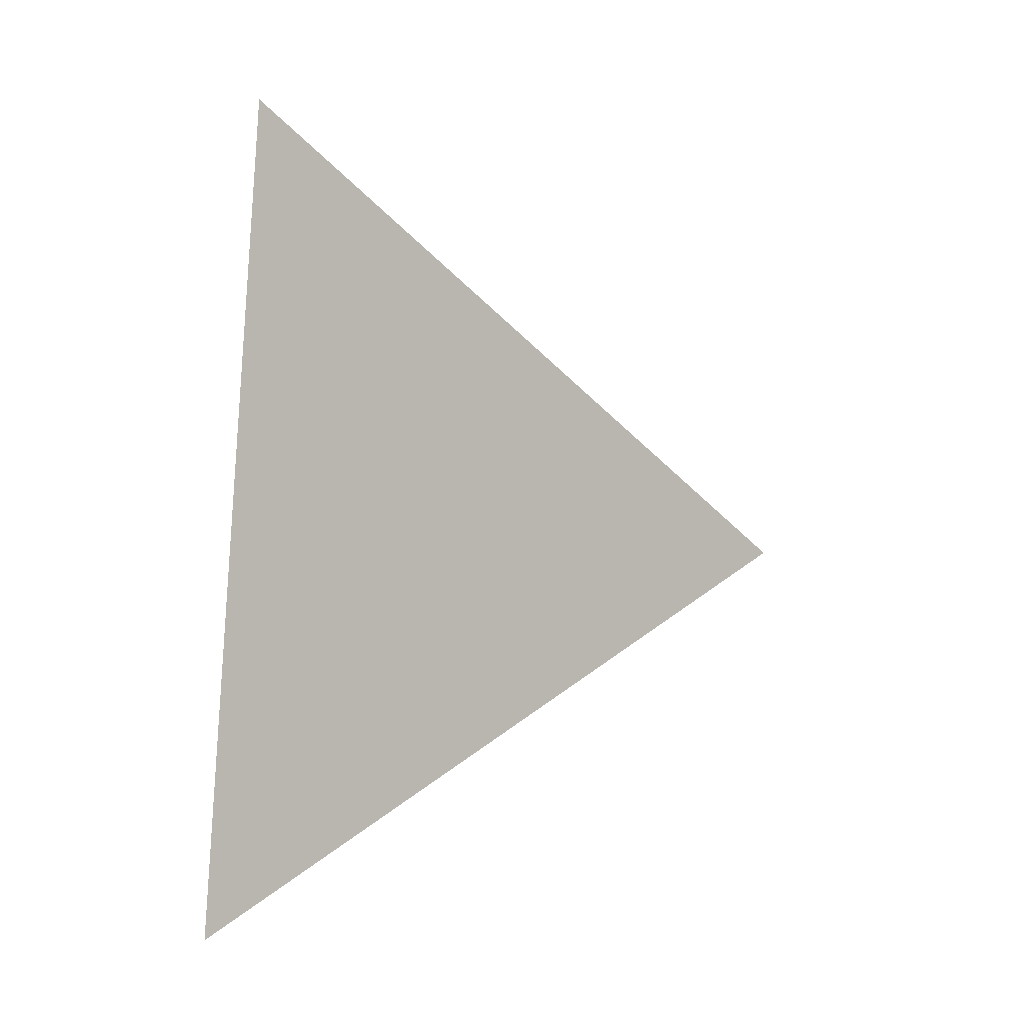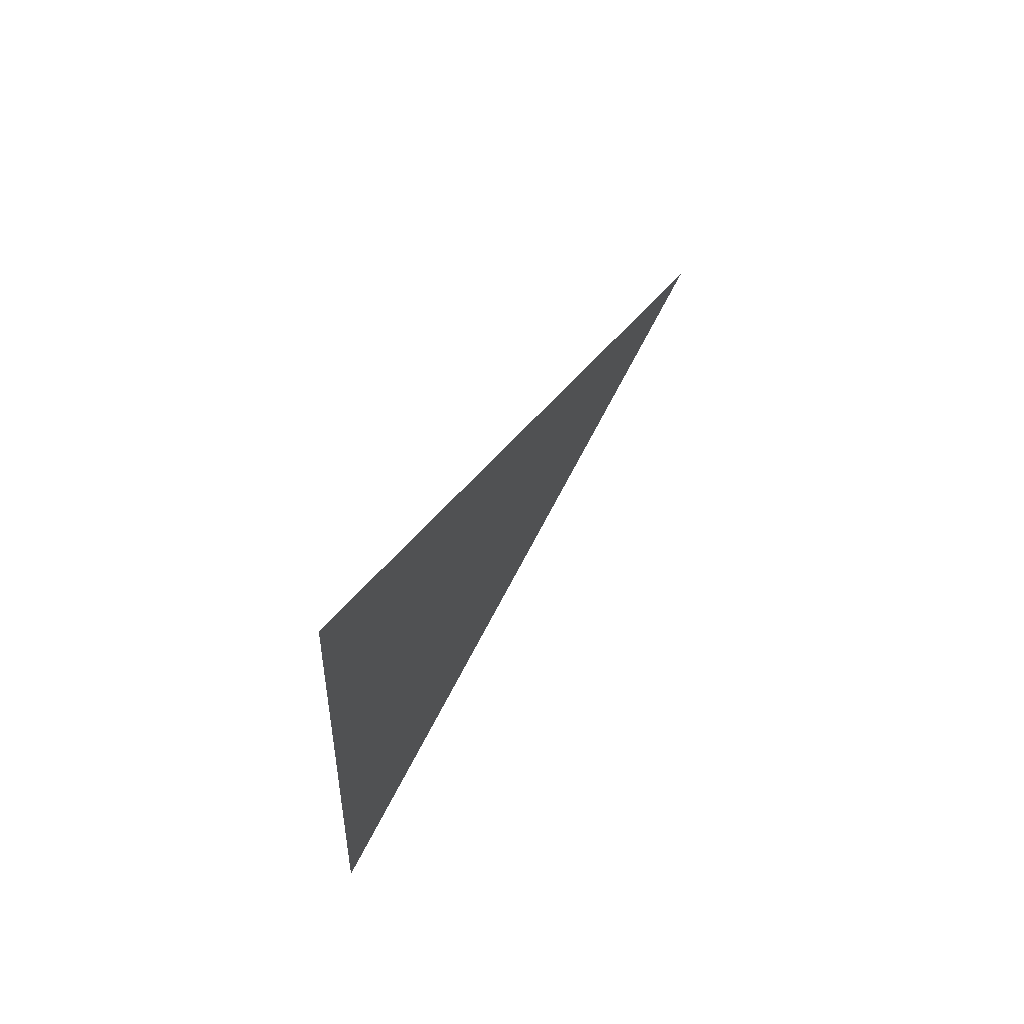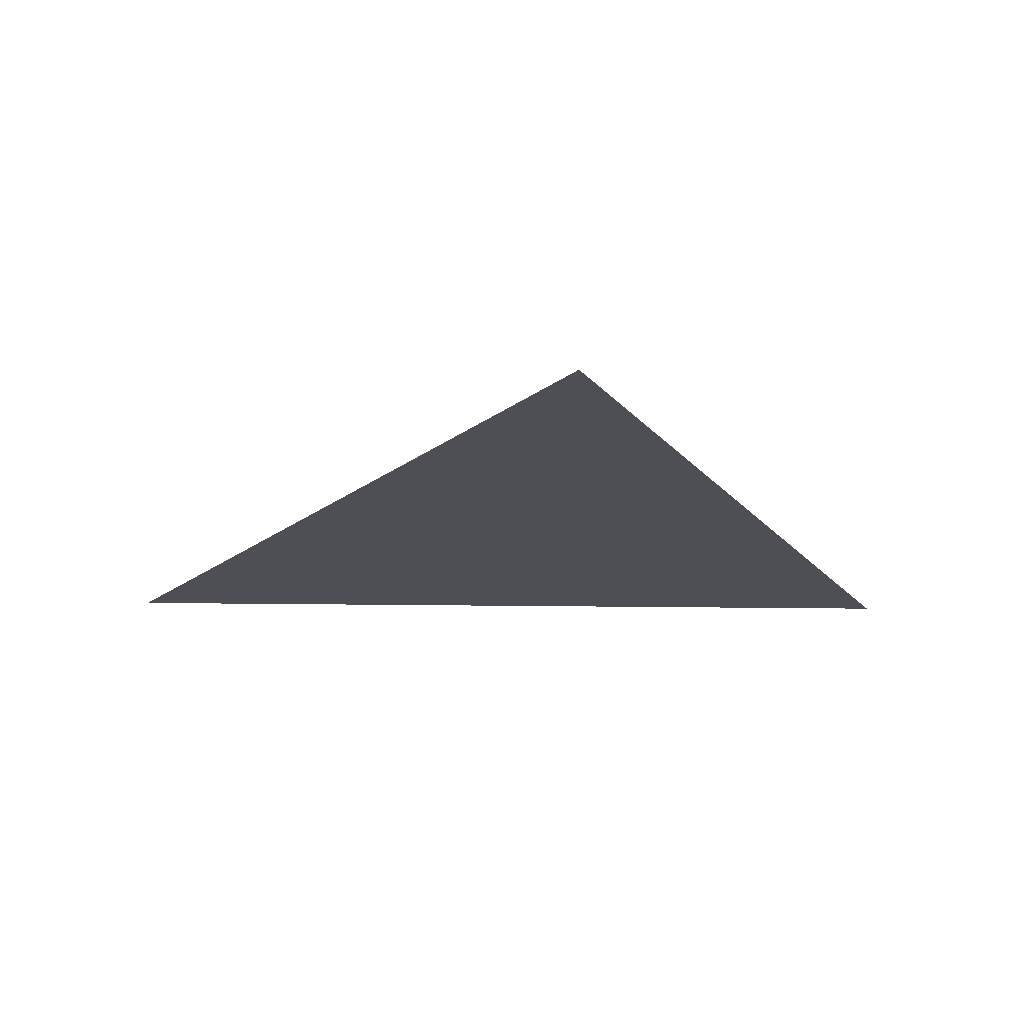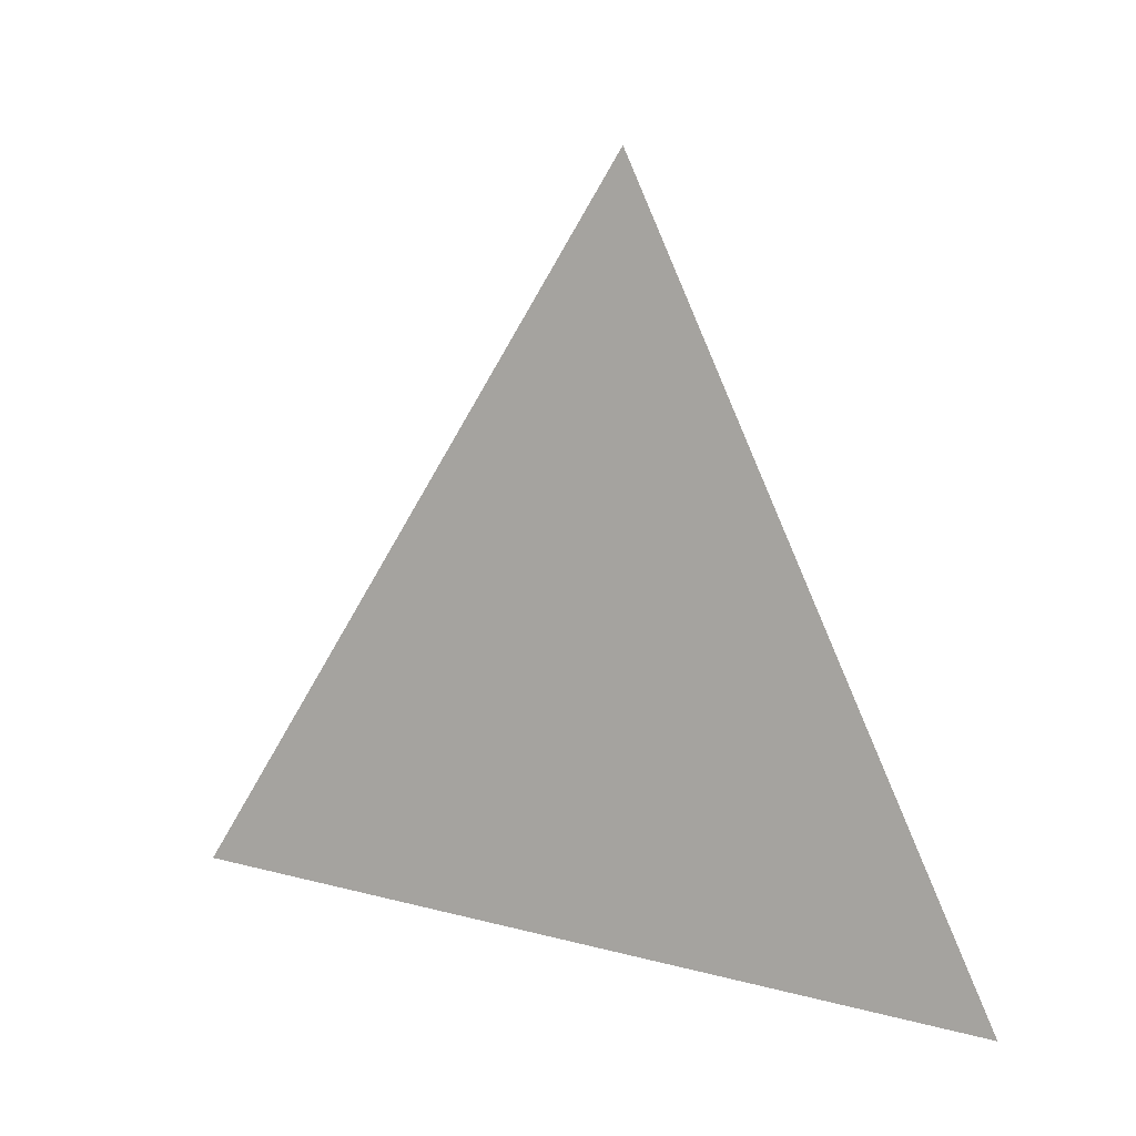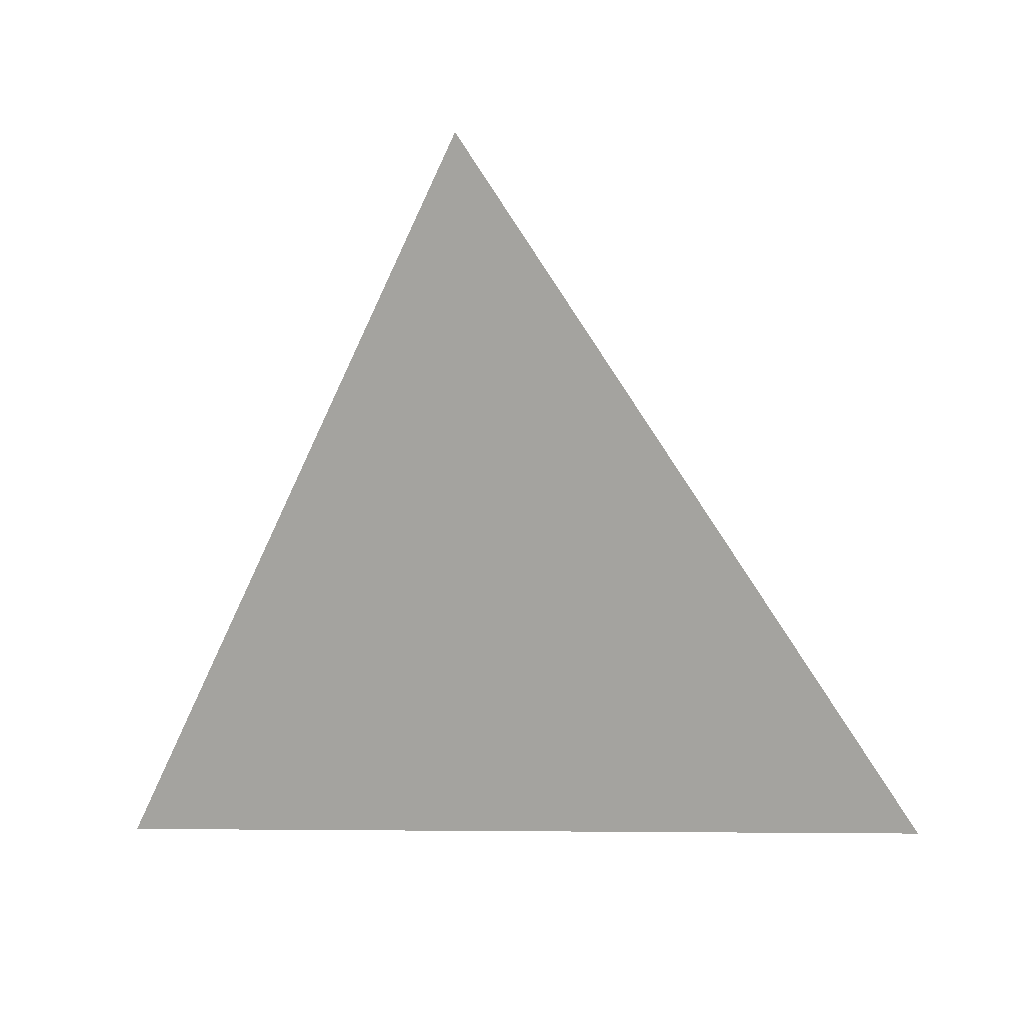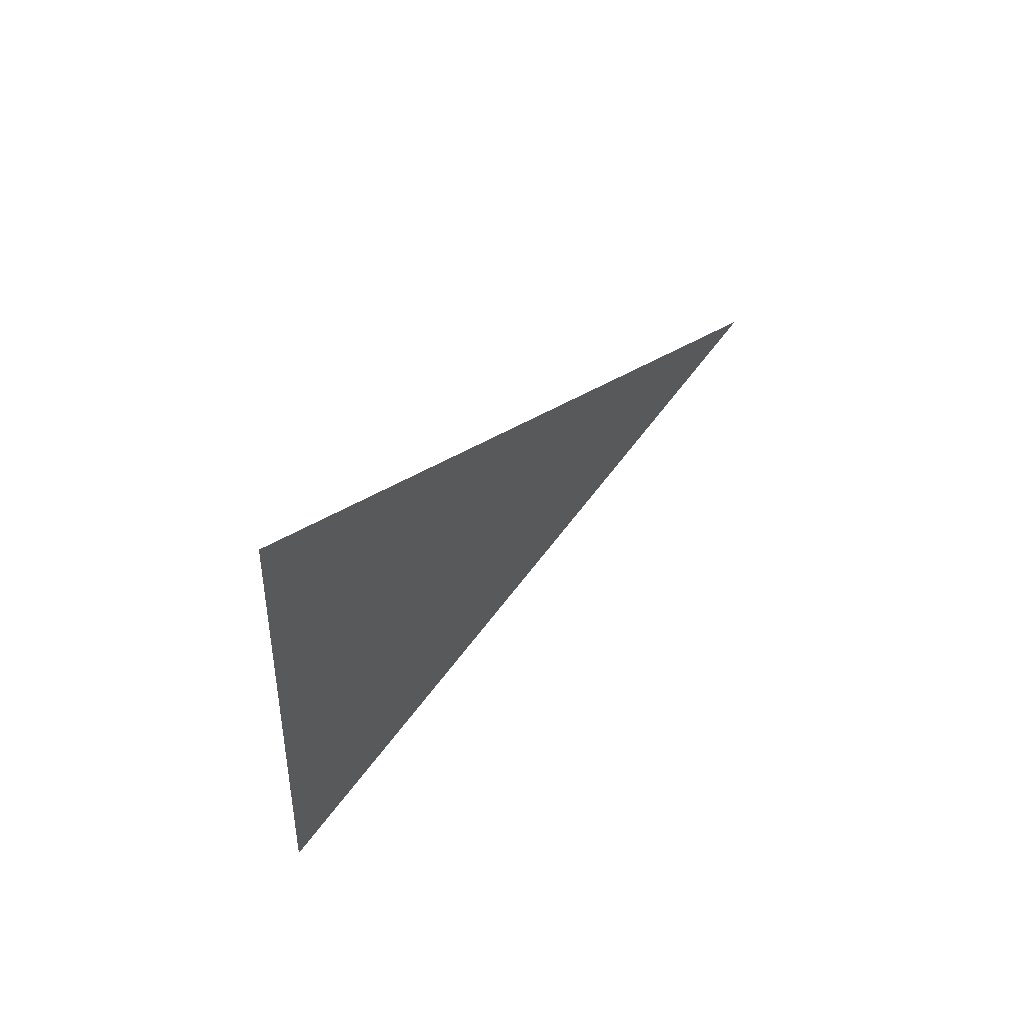
<metadata>
{"format":"obj","ext":"obj","renderer":"f3d","projection":"perspective","resolution":1024,"background":"white","views":[{"elev":1.8,"azim":-126.3,"up":"+Y"},{"elev":69.4,"azim":-148.2,"up":"+Y"},{"elev":71.6,"azim":-90.8,"up":"+Z"},{"elev":5.0,"azim":-59.2,"up":"+Z"},{"elev":14.2,"azim":101.7,"up":"+Z"},{"elev":65.6,"azim":-136.0,"up":"+Y"}]}
</metadata>
<code>
v -1.089 -2.776 0.9138
v -1.089 -2.739 0.992
v -1.089 -2.69 0.9206
g group_17534560_140627854333488
f 1 2 3

</code>
